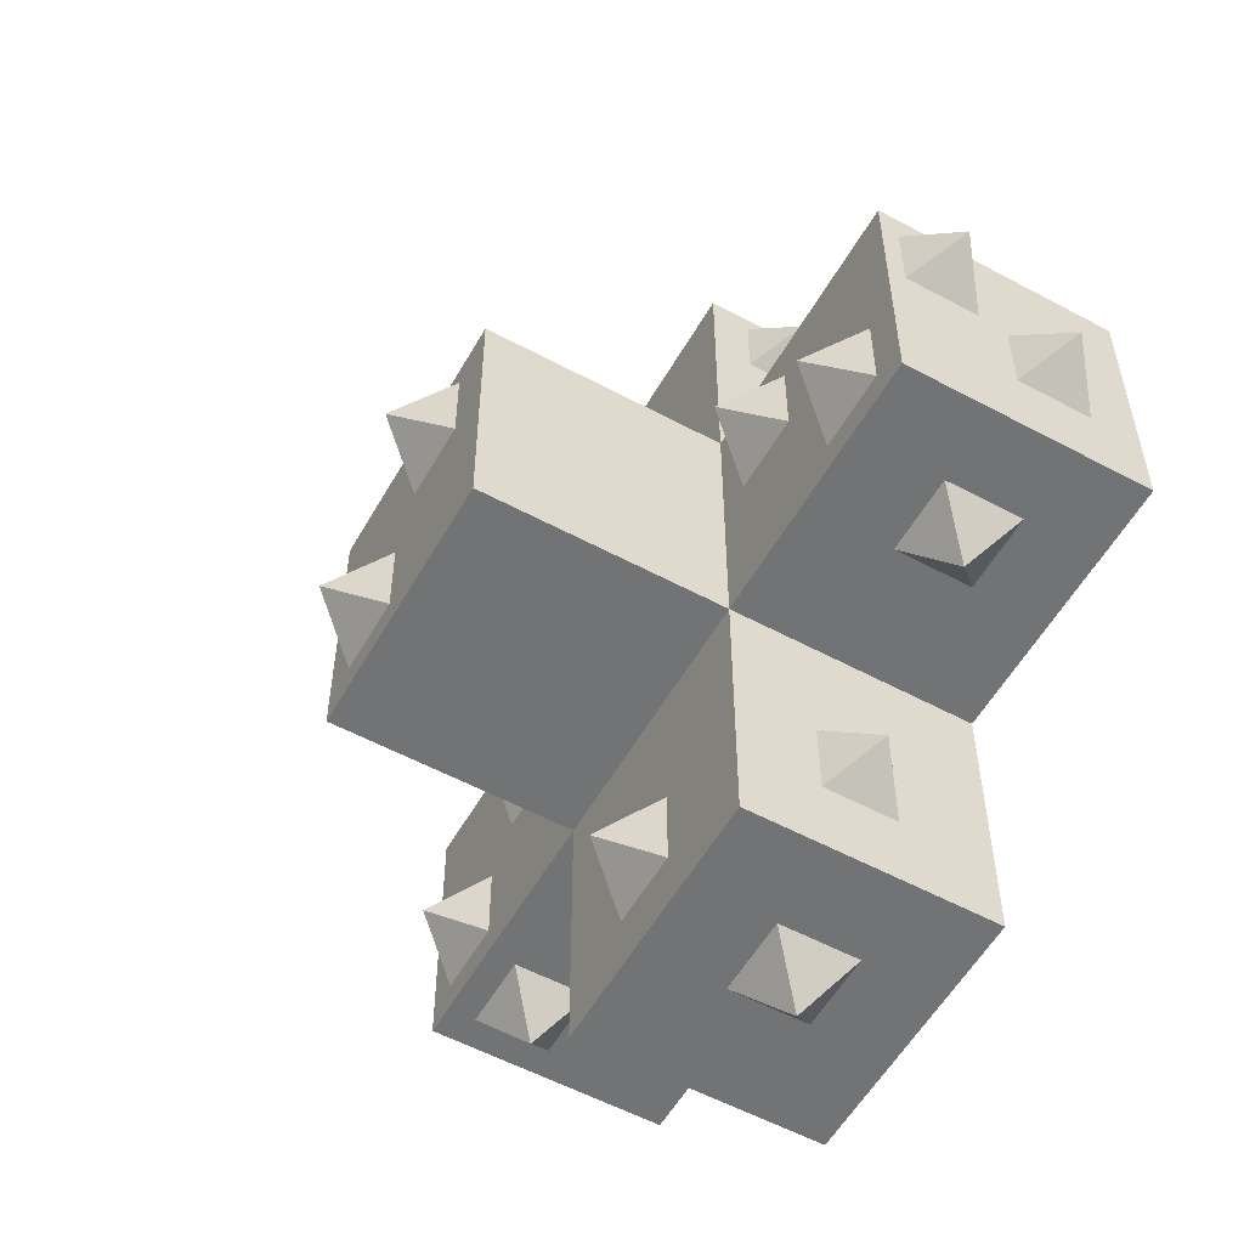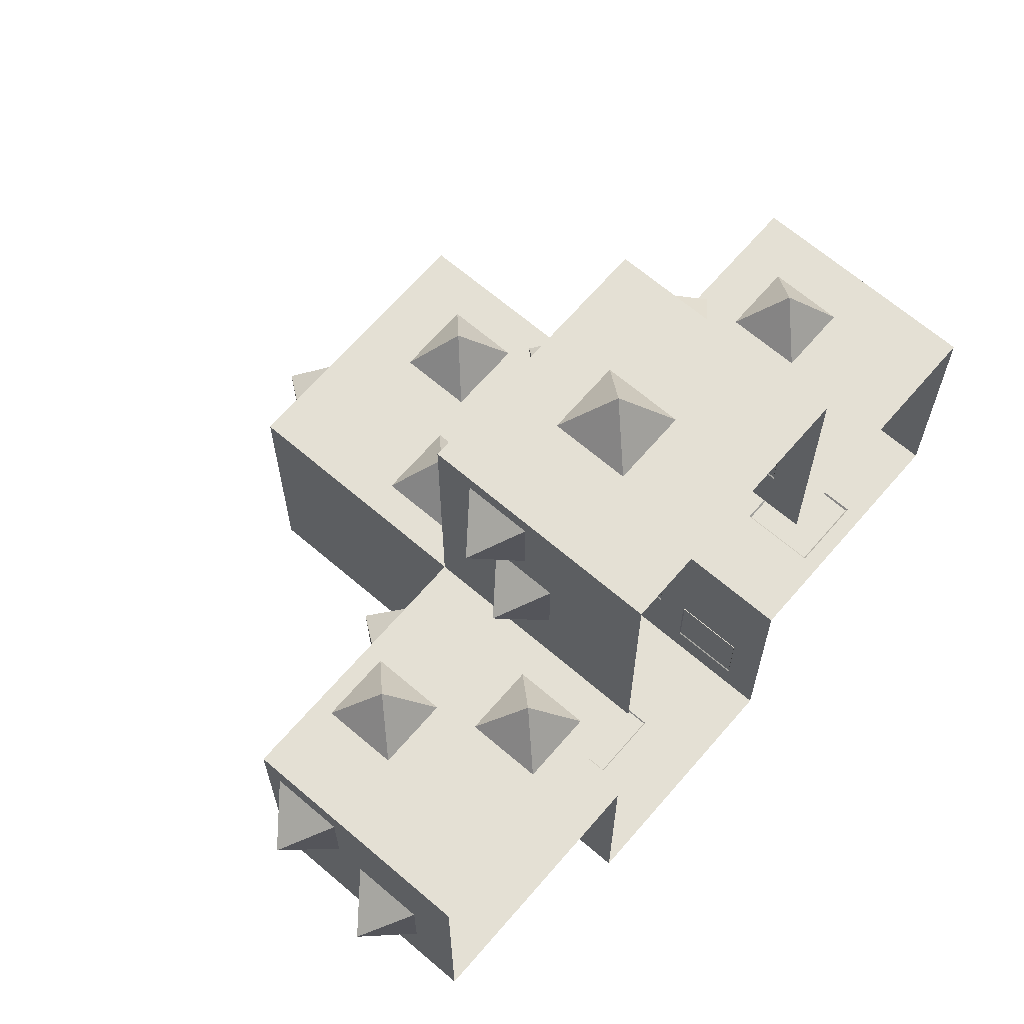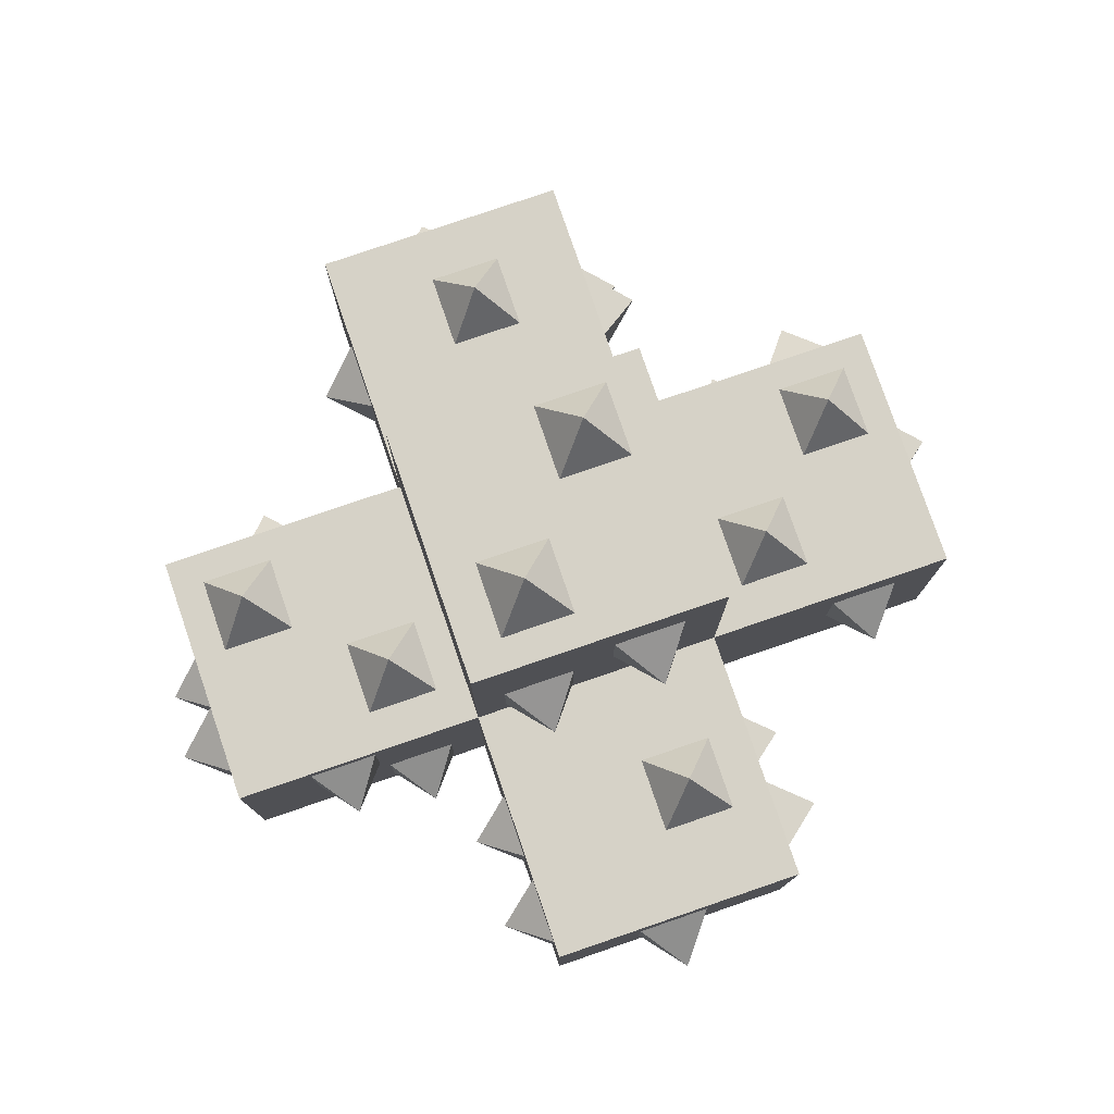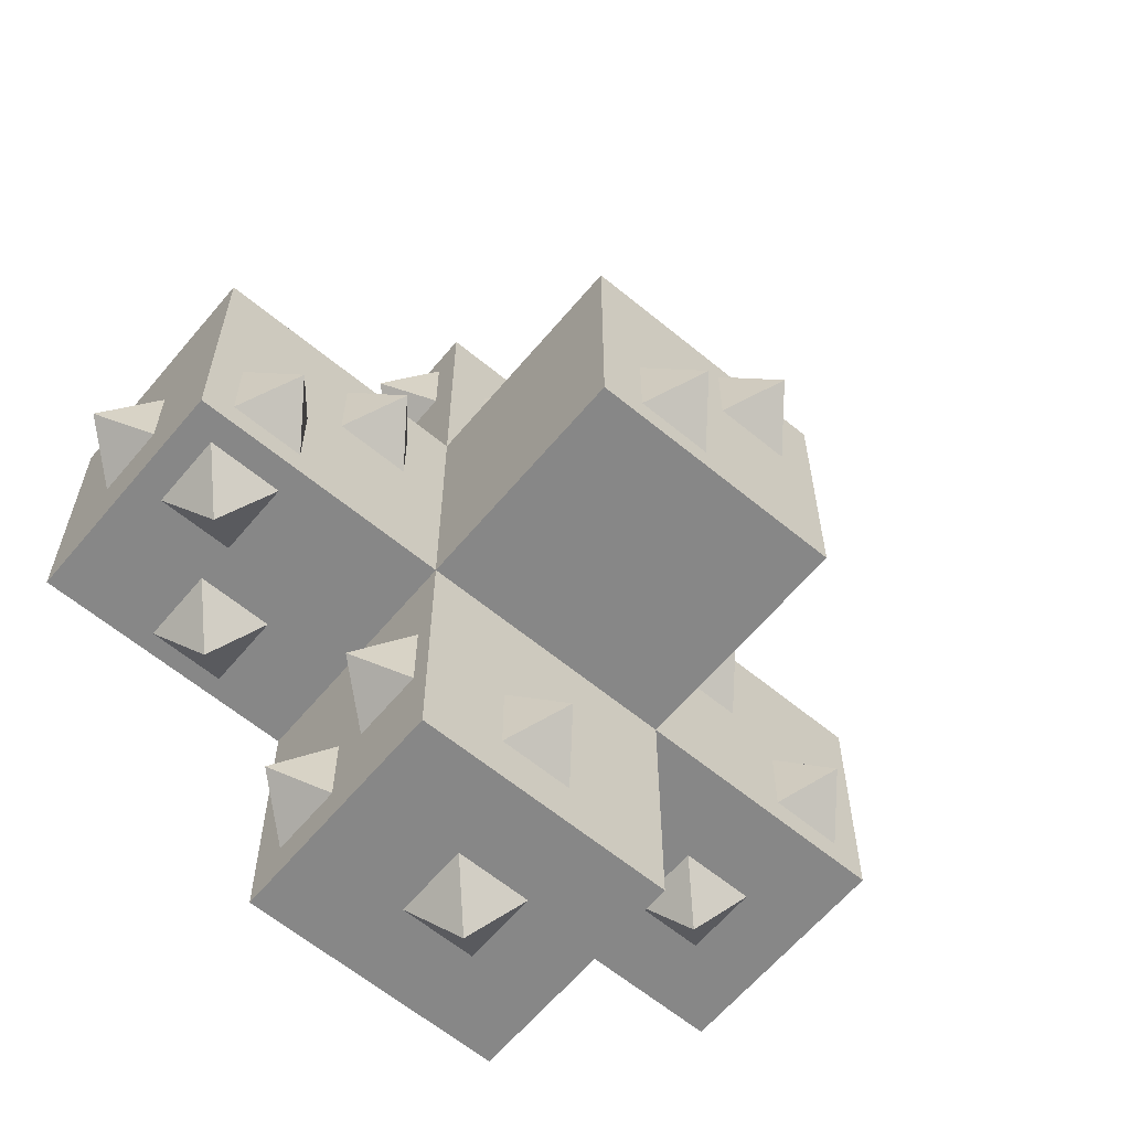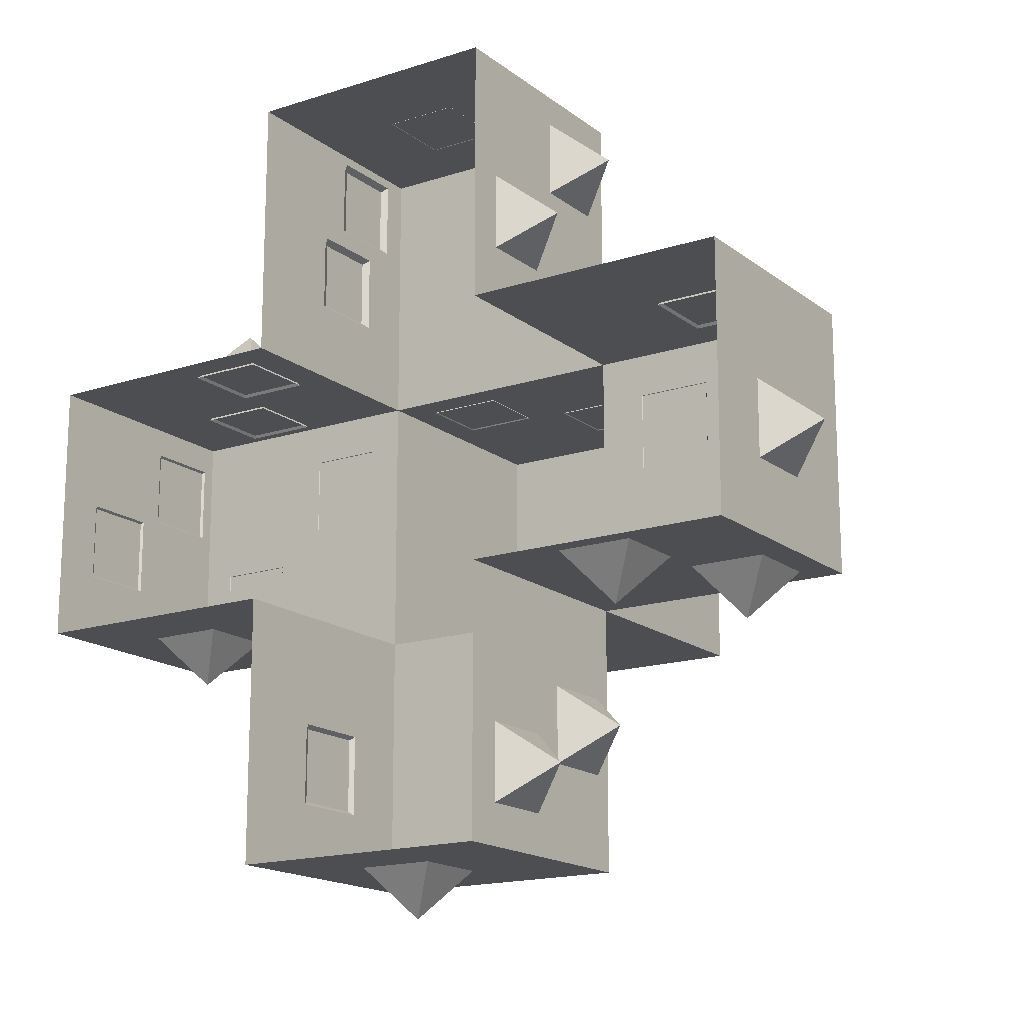
<metadata>
{"format":"obj","ext":"obj","renderer":"f3d","projection":"perspective","resolution":1024,"background":"white","views":[{"elev":-55.8,"azim":60.6,"up":"+Y"},{"elev":66.2,"azim":130.7,"up":"+Y"},{"elev":78.5,"azim":161.1,"up":"+Z"},{"elev":-62.3,"azim":-39.9,"up":"+Y"},{"elev":-16.5,"azim":-146.4,"up":"+Y"}]}
</metadata>
<code>
g fort_volcano_thorn_bush
v 0.75 0.75 2.698
v -0.75 -0.75 2.698
v -0.75 0.75 2.698
v 0.75 -0.75 2.698
v 0.75 2.25 1.352
v -0.75 0.75 1.352
v -0.75 2.25 1.352
v 0.75 0.75 1.352
v -0.75 -0.75 1.352
v -2.25 0.75 1.352
v -0.75 0.75 1.352
v -2.25 -0.75 1.352
v 2.25 0.75 1.352
v 0.75 -0.75 1.352
v 0.75 0.75 1.352
v 2.25 -0.75 1.352
v 0.75 -0.75 1.352
v -0.75 -2.25 1.352
v -0.75 -0.75 1.352
v 0.75 -2.25 1.352
v -0.75 -0.75 1.352
v 0.75 -0.75 2.698
v 0.75 -0.75 1.352
v -0.75 -0.75 2.698
v -2.25 -0.75 0.005583
v -0.75 -0.75 1.352
v -0.75 -0.75 0.005583
v -2.25 -0.75 1.352
v 0.75 -0.75 0.005583
v 2.25 -0.75 1.352
v 2.25 -0.75 0.005584
v 0.75 -0.75 1.352
v -0.75 -2.25 1.352
v 0.75 -2.25 0.005584
v -0.75 -2.25 0.005583
v 0.75 -2.25 1.352
v -0.75 -0.75 1.352
v -0.75 0.75 2.698
v -0.75 -0.75 2.698
v -0.75 0.75 1.352
v 0.75 -0.75 1.352
v 0.75 0.75 2.698
v 0.75 0.75 1.352
v 0.75 -0.75 2.698
v -0.75 0.75 0.005582
v -0.75 2.25 1.352
v -0.75 0.75 1.352
v -0.75 2.25 0.005582
v 0.75 0.75 0.005582
v 0.75 2.25 1.352
v 0.75 2.25 0.005582
v 0.75 0.75 1.352
v -2.25 -0.75 0.005583
v -2.25 0.75 1.352
v -2.25 -0.75 1.352
v -2.25 0.75 0.005582
v 2.25 -0.75 0.005584
v 2.25 0.75 1.352
v 2.25 0.75 0.005584
v 2.25 -0.75 1.352
v -0.75 -0.75 1.352
v -0.75 -2.25 0.005583
v -0.75 -0.75 0.005583
v -0.75 -2.25 1.352
v 0.75 -2.25 0.005584
v 0.75 -0.75 1.352
v 0.75 -0.75 0.005583
v 0.75 -2.25 1.352
v -0.75 0.75 2.698
v 0.75 0.75 1.352
v 0.75 0.75 2.698
v -0.75 0.75 1.352
v -0.75 2.25 0.005582
v 0.75 2.25 1.352
v -0.75 2.25 1.352
v 0.75 2.25 0.005582
v -2.25 0.75 1.352
v -0.75 0.75 0.005582
v -0.75 0.75 1.352
v -2.25 0.75 0.005582
v 0.75 0.75 0.005582
v 2.25 0.75 1.352
v 0.75 0.75 1.352
v 2.25 0.75 0.005584
v 0.5752 0.744 1.92
v 0.3595 1.027 1.716
v 0.5752 0.744 1.512
v 0.5752 0.744 1.512
v 0.3595 1.027 1.716
v 0.1438 0.744 1.512
v 0.1438 0.744 1.512
v 0.3595 1.027 1.716
v 0.1438 0.744 1.92
v 0.1438 0.744 1.92
v 0.3595 1.027 1.716
v 0.5752 0.744 1.92
v 0.2328 2.248 0.996
v 0.01915 2.531 0.7738
v 0.2328 2.248 0.5516
v 0.2328 2.248 0.5516
v 0.01915 2.531 0.7738
v -0.1945 2.248 0.5516
v -0.1945 2.248 0.5516
v 0.01915 2.531 0.7738
v -0.1945 2.248 0.996
v -0.1945 2.248 0.996
v 0.01915 2.531 0.7738
v 0.2328 2.248 0.996
v -0.0866 0.744 2.368
v -0.3023 1.027 2.164
v -0.0866 0.744 1.96
v -0.0866 0.744 1.96
v -0.3023 1.027 2.164
v -0.5181 0.744 1.96
v -0.5181 0.744 1.96
v -0.3023 1.027 2.164
v -0.5181 0.744 2.368
v -0.5181 0.744 2.368
v -0.3023 1.027 2.164
v -0.0866 0.744 2.368
v 1.823 0.7347 1.262
v 1.61 1.018 1.04
v 1.823 0.7347 0.8175
v 1.823 0.7347 0.8175
v 1.61 1.018 1.04
v 1.396 0.7347 0.8175
v 1.396 0.7347 0.8175
v 1.61 1.018 1.04
v 1.396 0.7347 1.262
v 1.396 0.7347 1.262
v 1.61 1.018 1.04
v 1.823 0.7347 1.262
v 1.368 0.7347 0.6107
v 1.155 1.018 0.3885
v 1.368 0.7347 0.1663
v 1.368 0.7347 0.1663
v 1.155 1.018 0.3885
v 0.9412 0.7347 0.1663
v 0.9412 0.7347 0.1663
v 1.155 1.018 0.3885
v 0.9412 0.7347 0.6107
v 0.9412 0.7347 0.6107
v 1.155 1.018 0.3885
v 1.368 0.7347 0.6107
v -1.534 0.7347 1.096
v -1.748 1.018 0.8734
v -1.534 0.7347 0.6511
v -1.534 0.7347 0.6511
v -1.748 1.018 0.8734
v -1.961 0.7347 0.6511
v -1.961 0.7347 0.6511
v -1.748 1.018 0.8734
v -1.961 0.7347 1.096
v -1.961 0.7347 1.096
v -1.748 1.018 0.8734
v -1.534 0.7347 1.096
v -1.645 -0.5809 1.349
v -1.859 -0.3587 1.632
v -1.645 -0.1365 1.349
v -1.645 -0.1365 1.349
v -1.859 -0.3587 1.632
v -2.073 -0.1365 1.349
v -2.073 -0.1365 1.349
v -1.859 -0.3587 1.632
v -2.073 -0.5809 1.349
v -2.073 -0.5809 1.349
v -1.859 -0.3587 1.632
v -1.645 -0.5809 1.349
v -1.014 0.06277 1.349
v -1.228 0.285 1.632
v -1.014 0.5072 1.349
v -1.014 0.5072 1.349
v -1.228 0.285 1.632
v -1.442 0.5072 1.349
v -1.442 0.5072 1.349
v -1.228 0.285 1.632
v -1.442 0.06277 1.349
v -1.442 0.06277 1.349
v -1.228 0.285 1.632
v -1.014 0.06277 1.349
v -0.08782 1.308 1.349
v -0.3014 1.531 1.632
v -0.08782 1.753 1.349
v -0.08782 1.753 1.349
v -0.3014 1.531 1.632
v -0.5151 1.753 1.349
v -0.5151 1.753 1.349
v -0.3014 1.531 1.632
v -0.5151 1.308 1.349
v -0.5151 1.308 1.349
v -0.3014 1.531 1.632
v -0.08782 1.308 1.349
v 2.064 -0.5744 1.349
v 1.85 -0.3522 1.632
v 2.064 -0.13 1.349
v 2.064 -0.13 1.349
v 1.85 -0.3522 1.632
v 1.637 -0.13 1.349
v 1.637 -0.13 1.349
v 1.85 -0.3522 1.632
v 1.637 -0.5744 1.349
v 1.637 -0.5744 1.349
v 1.85 -0.3522 1.632
v 2.064 -0.5744 1.349
v 1.359 0.06826 1.349
v 1.145 0.2905 1.632
v 1.359 0.5127 1.349
v 1.359 0.5127 1.349
v 1.145 0.2905 1.632
v 0.9316 0.5127 1.349
v 0.9316 0.5127 1.349
v 1.145 0.2905 1.632
v 0.9316 0.06826 1.349
v 0.9316 0.06826 1.349
v 1.145 0.2905 1.632
v 1.359 0.06826 1.349
v 0.1499 -1.941 1.349
v -0.06369 -1.719 1.632
v 0.1499 -1.497 1.349
v 0.1499 -1.497 1.349
v -0.06369 -1.719 1.632
v -0.2773 -1.497 1.349
v -0.2773 -1.497 1.349
v -0.06369 -1.719 1.632
v -0.2773 -1.941 1.349
v -0.2773 -1.941 1.349
v -0.06369 -1.719 1.632
v 0.1499 -1.941 1.349
v -0.08038 -0.6206 2.71
v -0.294 -0.3984 2.993
v -0.08038 -0.1762 2.71
v -0.08038 -0.1762 2.71
v -0.294 -0.3984 2.993
v -0.5076 -0.1762 2.71
v -0.5076 -0.1762 2.71
v -0.294 -0.3984 2.993
v -0.5076 -0.6206 2.71
v -0.5076 -0.6206 2.71
v -0.294 -0.3984 2.993
v -0.08038 -0.6206 2.71
v 0.5108 0.1209 2.71
v 0.2972 0.3431 2.993
v 0.5108 0.5653 2.71
v 0.5108 0.5653 2.71
v 0.2972 0.3431 2.993
v 0.08358 0.5653 2.71
v 0.08358 0.5653 2.71
v 0.2972 0.3431 2.993
v 0.08358 0.1209 2.71
v 0.08358 0.1209 2.71
v 0.2972 0.3431 2.993
v 0.5108 0.1209 2.71
v 0.7241 -1.85 0.494
v 1.007 -1.62 0.7155
v 0.7241 -1.39 0.494
v 0.7241 -1.39 0.494
v 1.007 -1.62 0.7155
v 0.7241 -1.39 0.9371
v 0.7241 -1.39 0.9371
v 1.007 -1.62 0.7155
v 0.7241 -1.85 0.9371
v 0.7241 -1.85 0.9371
v 1.007 -1.62 0.7155
v 0.7241 -1.85 0.494
v 2.236 -0.3415 0.272
v 2.519 -0.1193 0.4857
v 2.236 0.1029 0.272
v 2.236 0.1029 0.272
v 2.519 -0.1193 0.4857
v 2.236 0.1029 0.6993
v 2.236 0.1029 0.6993
v 2.519 -0.1193 0.4857
v 2.236 -0.3415 0.6993
v 2.236 -0.3415 0.6993
v 2.519 -0.1193 0.4857
v 2.236 -0.3415 0.272
v 2.236 0.1353 0.8345
v 2.519 0.3575 1.048
v 2.236 0.5797 0.8345
v 2.236 0.5797 0.8345
v 2.519 0.3575 1.048
v 2.236 0.5797 1.262
v 2.236 0.5797 1.262
v 2.519 0.3575 1.048
v 2.236 0.1353 1.262
v 2.236 0.1353 1.262
v 2.519 0.3575 1.048
v 2.236 0.1353 0.8345
v 0.7147 1.728 0.7359
v 0.9978 1.95 0.9496
v 0.7147 2.172 0.7359
v 0.7147 2.172 0.7359
v 0.9978 1.95 0.9496
v 0.7147 2.172 1.163
v 0.7147 2.172 1.163
v 0.9978 1.95 0.9496
v 0.7147 1.728 1.163
v 0.7147 1.728 1.163
v 0.9978 1.95 0.9496
v 0.7147 1.728 0.7359
v 0.7147 1.175 0.5583
v 0.9978 1.398 0.772
v 0.7147 1.62 0.5583
v 0.7147 1.62 0.5583
v 0.9978 1.398 0.772
v 0.7147 1.62 0.9856
v 0.7147 1.62 0.9856
v 0.9978 1.398 0.772
v 0.7147 1.175 0.9856
v 0.7147 1.175 0.9856
v 0.9978 1.398 0.772
v 0.7147 1.175 0.5583
v -0.7433 1.101 0.6367
v -1.026 1.323 0.423
v -0.7433 1.545 0.6367
v -0.7433 1.545 0.6367
v -1.026 1.323 0.423
v -0.7433 1.545 0.2094
v -0.7433 1.545 0.2094
v -1.026 1.323 0.423
v -0.7433 1.101 0.2094
v -0.7433 1.101 0.2094
v -1.026 1.323 0.423
v -0.7433 1.101 0.6367
v -0.7433 1.638 1.199
v -1.026 1.86 0.9857
v -0.7433 2.082 1.199
v -0.7433 2.082 1.199
v -1.026 1.86 0.9857
v -0.7433 2.082 0.772
v -0.7433 2.082 0.772
v -1.026 1.86 0.9857
v -0.7433 1.638 0.772
v -0.7433 1.638 0.772
v -1.026 1.86 0.9857
v -0.7433 1.638 1.199
v -2.244 -0.3376 0.8579
v -2.527 -0.1154 0.6443
v -2.244 0.1068 0.8579
v -2.244 0.1068 0.8579
v -2.527 -0.1154 0.6443
v -2.244 0.1068 0.4307
v -2.244 0.1068 0.4307
v -2.527 -0.1154 0.6443
v -2.244 -0.3376 0.4307
v -2.244 -0.3376 0.4307
v -2.527 -0.1154 0.6443
v -2.244 -0.3376 0.8579
v -0.7433 -2.025 0.6381
v -1.026 -1.803 0.4245
v -0.7433 -1.581 0.6381
v -0.7433 -1.581 0.6381
v -1.026 -1.803 0.4245
v -0.7433 -1.581 0.2109
v -0.7433 -1.581 0.2109
v -1.026 -1.803 0.4245
v -0.7433 -2.025 0.2109
v -0.7433 -2.025 0.2109
v -1.026 -1.803 0.4245
v -0.7433 -2.025 0.6381
v -0.7433 -1.724 1.25
v -1.026 -1.501 1.036
v -0.7433 -1.279 1.25
v -0.7433 -1.279 1.25
v -1.026 -1.501 1.036
v -0.7433 -1.279 0.8225
v -0.7433 -1.279 0.8225
v -1.026 -1.501 1.036
v -0.7433 -1.724 0.8225
v -0.7433 -1.724 0.8225
v -1.026 -1.501 1.036
v -0.7433 -1.724 1.25
v 1.842 -0.7395 0.4248
v 1.62 -1.023 0.647
v 1.842 -0.7395 0.8692
v 1.842 -0.7395 0.8692
v 1.62 -1.023 0.647
v 1.398 -0.7395 0.8692
v 1.398 -0.7395 0.8692
v 1.62 -1.023 0.647
v 1.398 -0.7395 0.4248
v 1.398 -0.7395 0.4248
v 1.62 -1.023 0.647
v 1.842 -0.7395 0.4248
v -1.639 -0.7395 0.7594
v -1.861 -1.023 0.9816
v -1.639 -0.7395 1.204
v -1.639 -0.7395 1.204
v -1.861 -1.023 0.9816
v -2.083 -0.7395 1.204
v -2.083 -0.7395 1.204
v -1.861 -1.023 0.9816
v -2.083 -0.7395 0.7594
v -2.083 -0.7395 0.7594
v -1.861 -1.023 0.9816
v -1.639 -0.7395 0.7594
v -1.213 -0.7395 0.1031
v -1.436 -1.023 0.3253
v -1.213 -0.7395 0.5475
v -1.213 -0.7395 0.5475
v -1.436 -1.023 0.3253
v -1.658 -0.7395 0.5475
v -1.658 -0.7395 0.5475
v -1.436 -1.023 0.3253
v -1.658 -0.7395 0.1031
v -1.658 -0.7395 0.1031
v -1.436 -1.023 0.3253
v -1.213 -0.7395 0.1031
v 0.2851 -2.242 0.444
v 0.06287 -2.525 0.6662
v 0.2851 -2.242 0.8884
v 0.2851 -2.242 0.8884
v 0.06287 -2.525 0.6662
v -0.1594 -2.242 0.8884
v -0.1594 -2.242 0.8884
v 0.06287 -2.525 0.6662
v -0.1594 -2.242 0.444
v -0.1594 -2.242 0.444
v 0.06287 -2.525 0.6662
v 0.2851 -2.242 0.444
f -418 -419 -420
f -417 -420 -419
f -414 -415 -416
f -413 -416 -415
f -410 -411 -412
f -409 -412 -411
f -406 -407 -408
f -405 -408 -407
f -402 -403 -404
f -401 -404 -403
f -398 -399 -400
f -397 -400 -399
f -394 -395 -396
f -393 -396 -395
f -390 -391 -392
f -389 -392 -391
f -386 -387 -388
f -385 -388 -387
f -382 -383 -384
f -381 -384 -383
f -378 -379 -380
f -377 -380 -379
f -374 -375 -376
f -373 -376 -375
f -370 -371 -372
f -369 -372 -371
f -366 -367 -368
f -365 -368 -367
f -362 -363 -364
f -361 -364 -363
f -358 -359 -360
f -357 -360 -359
f -354 -355 -356
f -353 -356 -355
f -350 -351 -352
f -349 -352 -351
f -346 -347 -348
f -345 -348 -347
f -342 -343 -344
f -341 -344 -343
f -338 -339 -340
f -337 -340 -339
f -334 -335 -336
f -331 -332 -333
f -328 -329 -330
f -325 -326 -327
f -322 -323 -324
f -319 -320 -321
f -316 -317 -318
f -313 -314 -315
f -310 -311 -312
f -307 -308 -309
f -304 -305 -306
f -301 -302 -303
f -298 -299 -300
f -295 -296 -297
f -292 -293 -294
f -289 -290 -291
f -286 -287 -288
f -283 -284 -285
f -280 -281 -282
f -277 -278 -279
f -274 -275 -276
f -271 -272 -273
f -268 -269 -270
f -265 -266 -267
f -262 -263 -264
f -259 -260 -261
f -256 -257 -258
f -253 -254 -255
f -250 -251 -252
f -247 -248 -249
f -244 -245 -246
f -241 -242 -243
f -238 -239 -240
f -235 -236 -237
f -232 -233 -234
f -229 -230 -231
f -226 -227 -228
f -223 -224 -225
f -220 -221 -222
f -217 -218 -219
f -214 -215 -216
f -211 -212 -213
f -208 -209 -210
f -205 -206 -207
f -202 -203 -204
f -199 -200 -201
f -196 -197 -198
f -193 -194 -195
f -190 -191 -192
f -187 -188 -189
f -184 -185 -186
f -181 -182 -183
f -178 -179 -180
f -175 -176 -177
f -172 -173 -174
f -169 -170 -171
f -166 -167 -168
f -163 -164 -165
f -160 -161 -162
f -157 -158 -159
f -154 -155 -156
f -151 -152 -153
f -148 -149 -150
f -145 -146 -147
f -142 -143 -144
f -139 -140 -141
f -136 -137 -138
f -133 -134 -135
f -130 -131 -132
f -127 -128 -129
f -124 -125 -126
f -121 -122 -123
f -118 -119 -120
f -115 -116 -117
f -112 -113 -114
f -109 -110 -111
f -106 -107 -108
f -103 -104 -105
f -100 -101 -102
f -97 -98 -99
f -94 -95 -96
f -91 -92 -93
f -88 -89 -90
f -85 -86 -87
f -82 -83 -84
f -79 -80 -81
f -76 -77 -78
f -73 -74 -75
f -70 -71 -72
f -67 -68 -69
f -64 -65 -66
f -61 -62 -63
f -58 -59 -60
f -55 -56 -57
f -52 -53 -54
f -49 -50 -51
f -46 -47 -48
f -43 -44 -45
f -40 -41 -42
f -37 -38 -39
f -34 -35 -36
f -31 -32 -33
f -28 -29 -30
f -25 -26 -27
f -22 -23 -24
f -19 -20 -21
f -16 -17 -18
f -13 -14 -15
f -10 -11 -12
f -7 -8 -9
f -4 -5 -6
f -1 -2 -3

</code>
